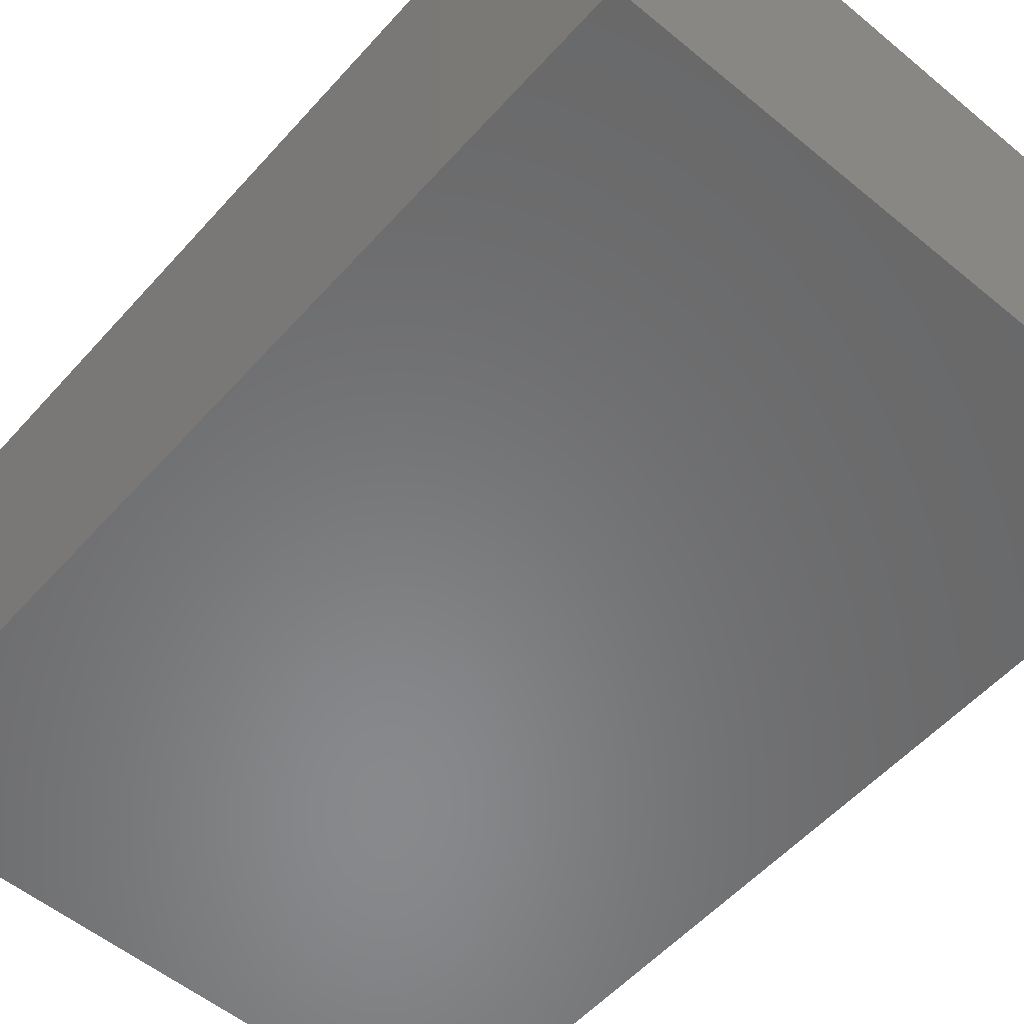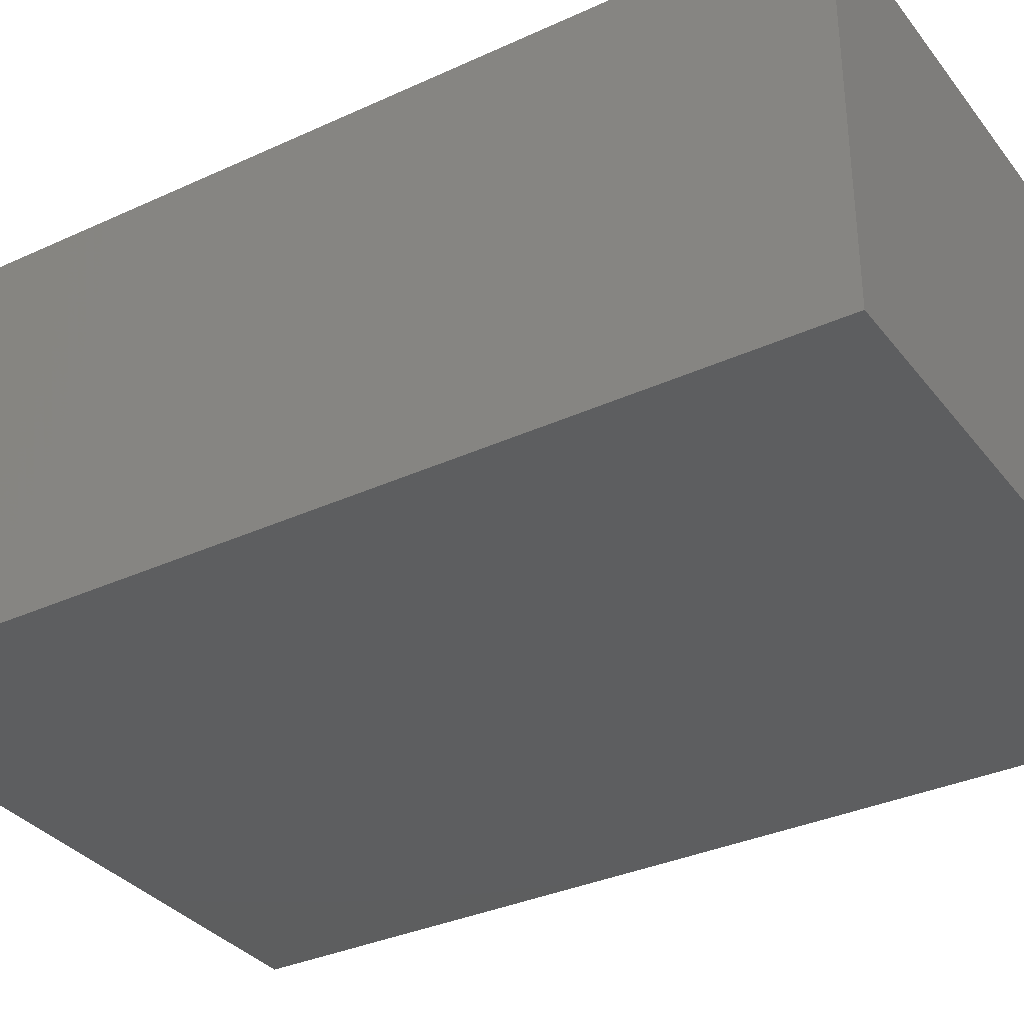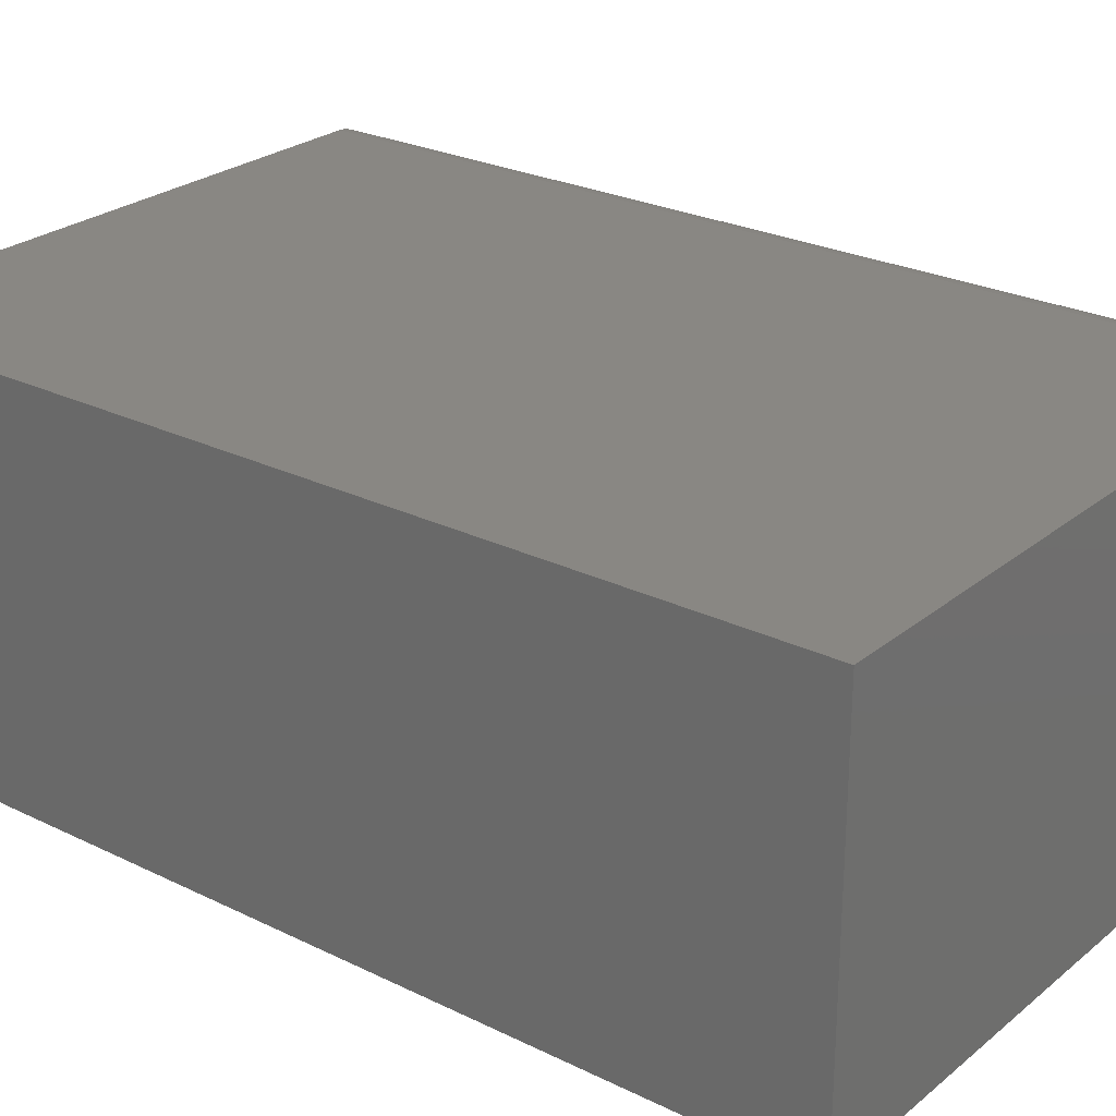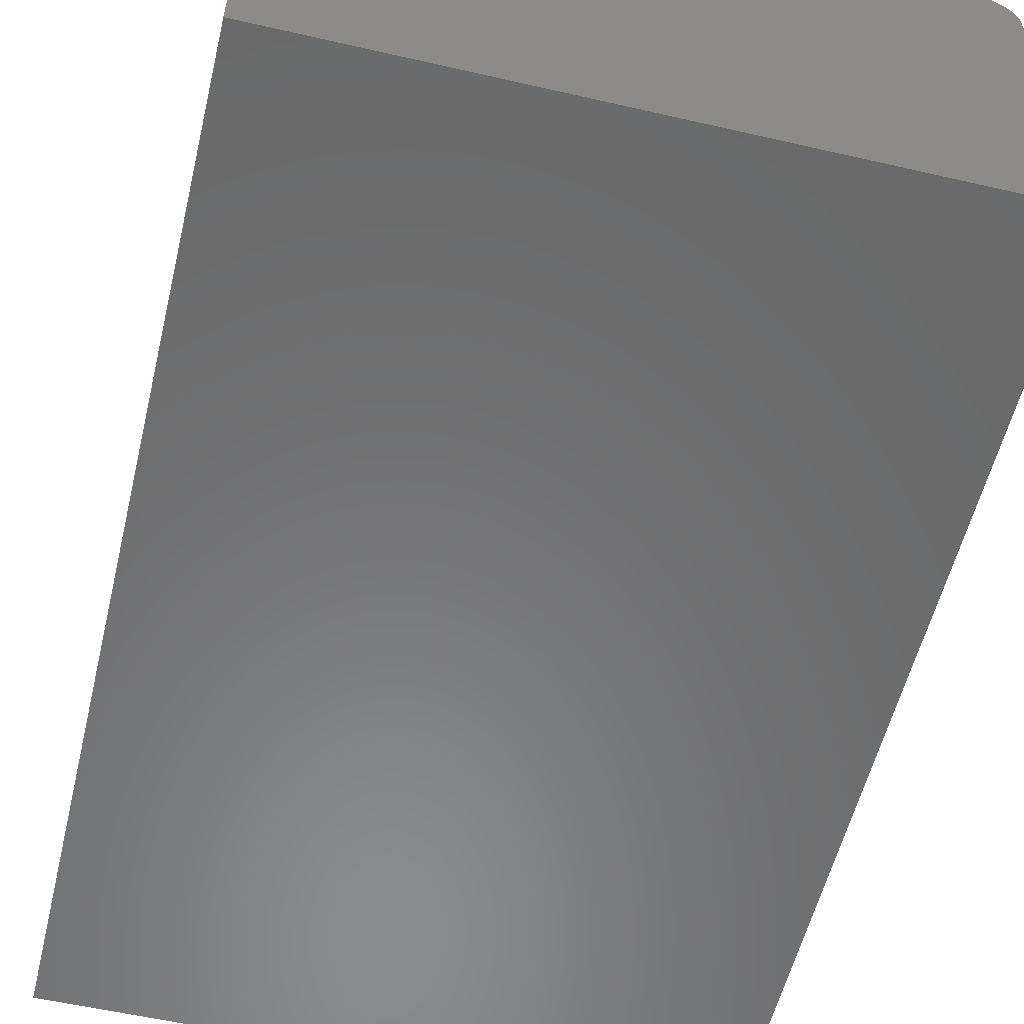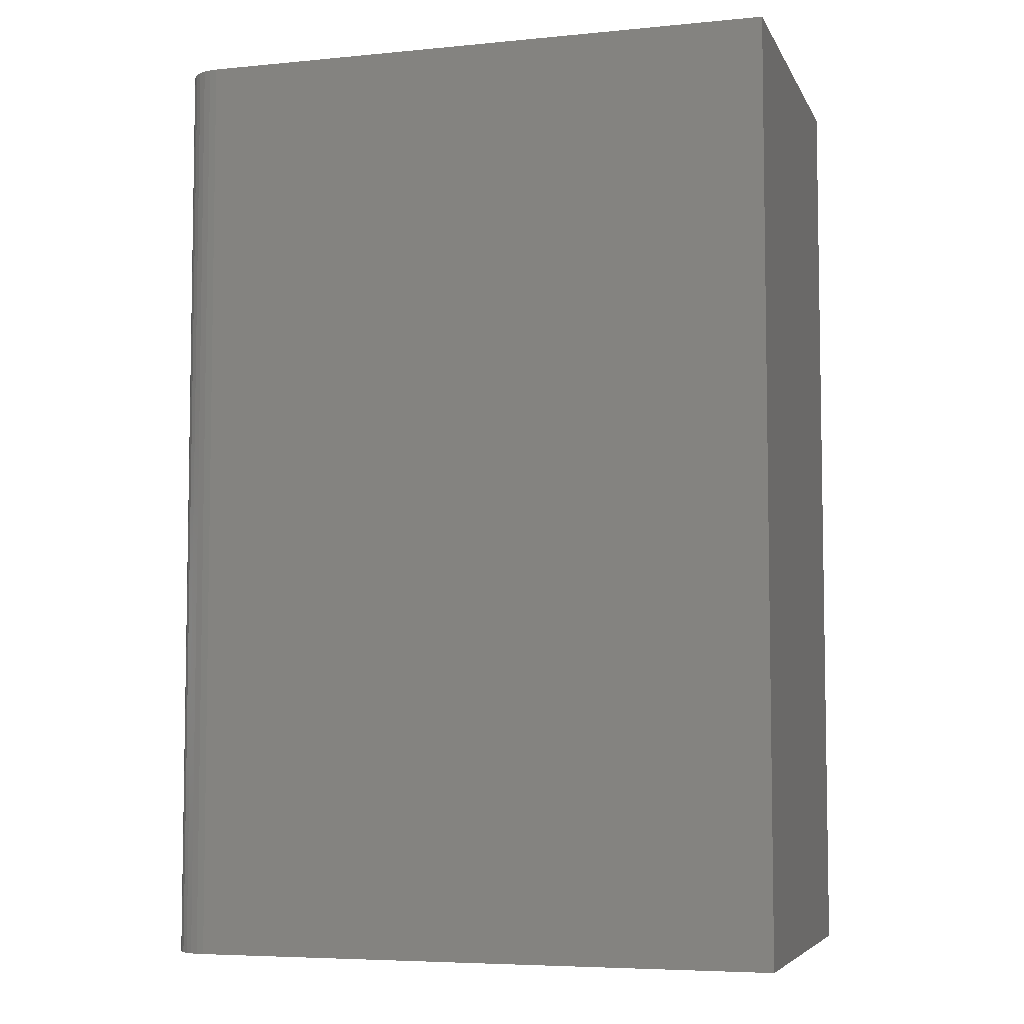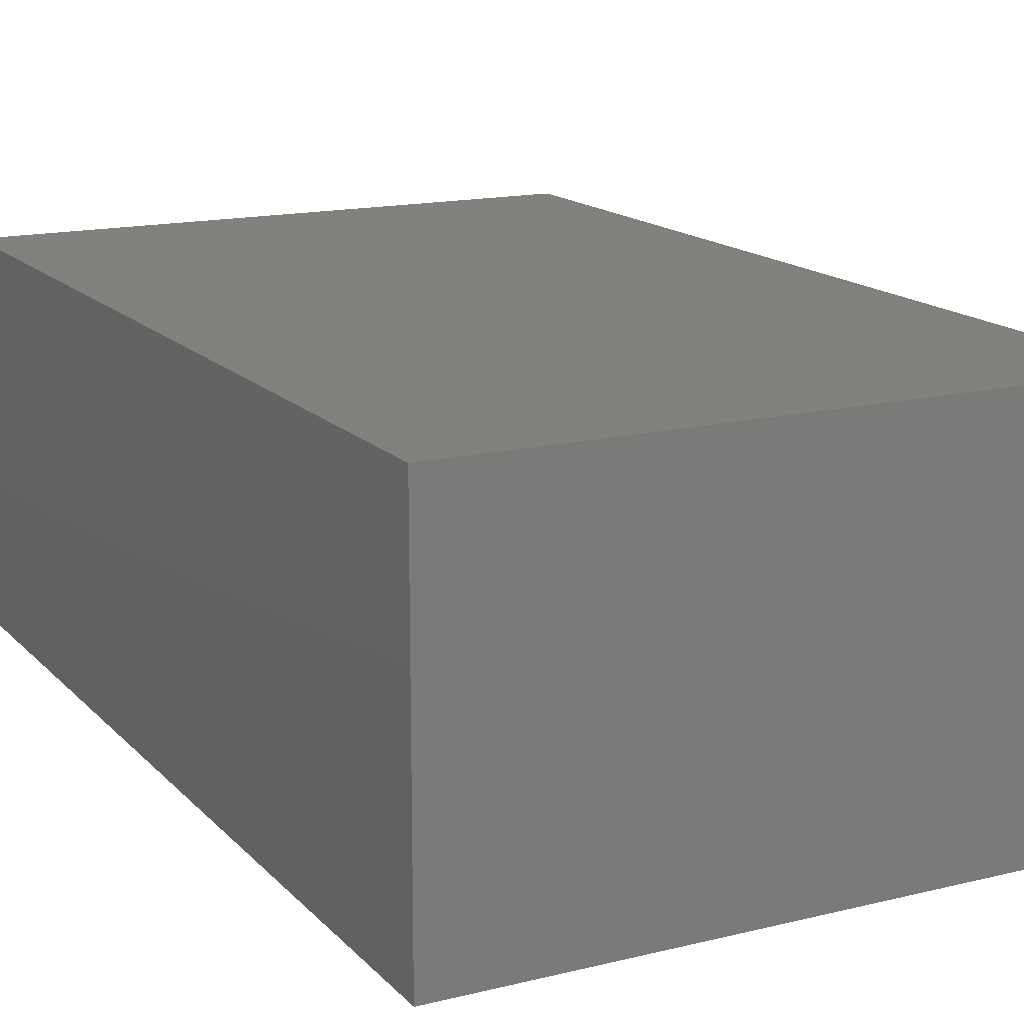
<metadata>
{"format":"stl","ext":"stl","renderer":"f3d","projection":"perspective","resolution":1024,"background":"white","views":[{"elev":-55.3,"azim":139.0,"up":"+Z"},{"elev":-33.9,"azim":122.0,"up":"+Z"},{"elev":25.6,"azim":128.1,"up":"+Z"},{"elev":-56.6,"azim":166.5,"up":"+Z"},{"elev":-5.9,"azim":16.5,"up":"+Y"},{"elev":15.5,"azim":152.7,"up":"+Z"}]}
</metadata>
<code>
# stl→obj: 24 verts, 44 faces
v -0.2213 -0.75 0.1518
v -0.2274 -0.75 0.1512
v -0.2333 -0.75 0.1494
v 0.2525 -0.75 0.1518
v -0.2387 -0.75 0.1465
v -0.2434 -0.75 0.1427
v -0.2473 -0.75 0.1379
v -0.2502 -0.75 0.1325
v -0.2519 -0.75 0.1267
v -0.2525 -0.75 0.1206
v -0.2525 -0.75 -0.1485
v 0.2525 -0.75 -0.1485
v -0.2333 6.566e-17 0.1494
v -0.2274 6.641e-17 0.1512
v -0.2213 6.712e-17 0.1518
v 0.2525 1.197e-16 0.1518
v 0.2525 1.031e-16 -0.1485
v -0.2525 4.698e-17 -0.1485
v -0.2525 6.192e-17 0.1206
v -0.2519 6.233e-17 0.1267
v -0.2502 6.285e-17 0.1325
v -0.2473 6.347e-17 0.1379
v -0.2434 6.416e-17 0.1427
v -0.2387 6.49e-17 0.1465
f 1 2 3
f 4 1 3
f 4 3 5
f 4 5 6
f 4 6 7
f 4 7 8
f 4 8 9
f 4 9 10
f 4 10 11
f 4 11 12
f 13 14 15
f 16 17 18
f 16 18 19
f 16 19 20
f 16 20 21
f 16 21 22
f 16 22 23
f 16 23 24
f 16 24 13
f 16 13 15
f 19 18 10
f 10 18 11
f 16 15 4
f 4 15 1
f 19 10 20
f 20 10 9
f 20 9 21
f 21 9 8
f 21 8 22
f 22 8 7
f 22 7 23
f 23 7 6
f 23 6 24
f 24 6 5
f 24 5 13
f 13 5 3
f 13 3 14
f 14 3 2
f 14 2 15
f 15 2 1
f 17 16 12
f 12 16 4
f 18 17 11
f 11 17 12

</code>
